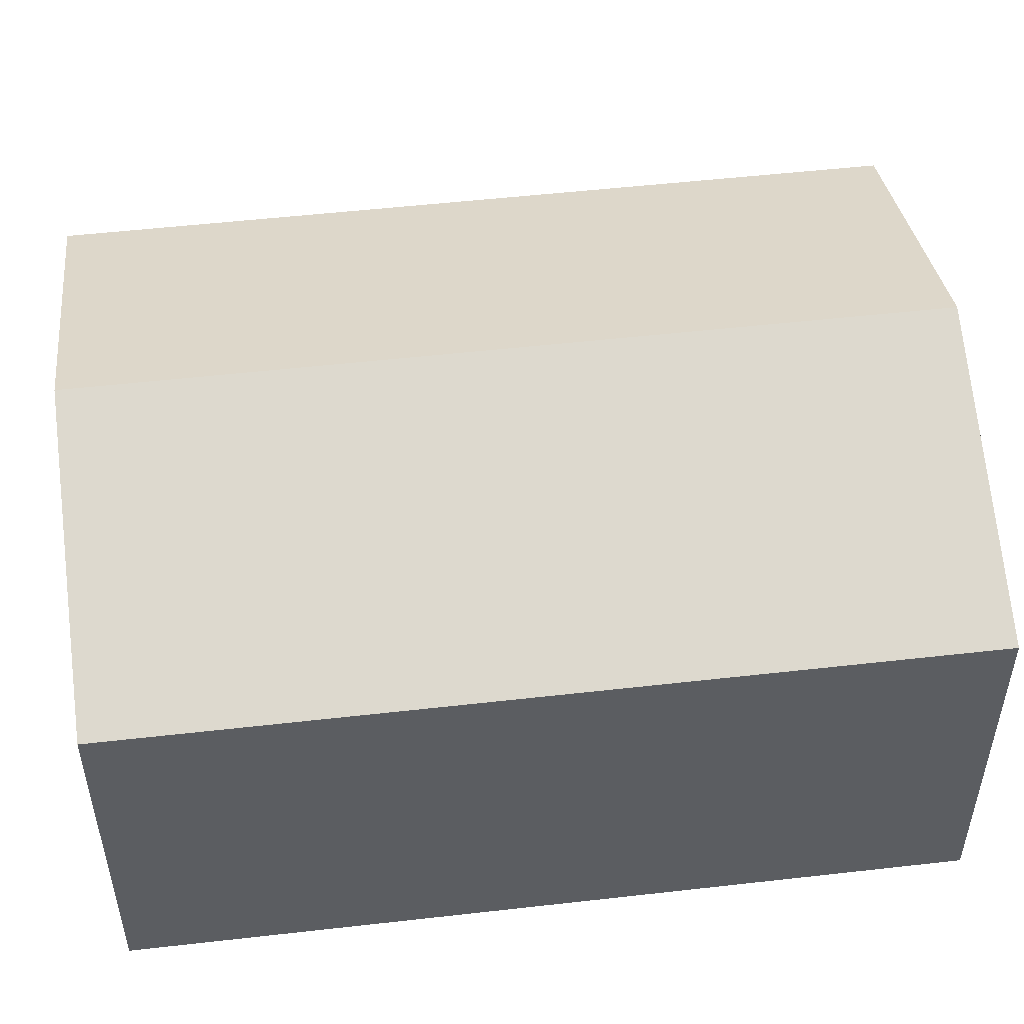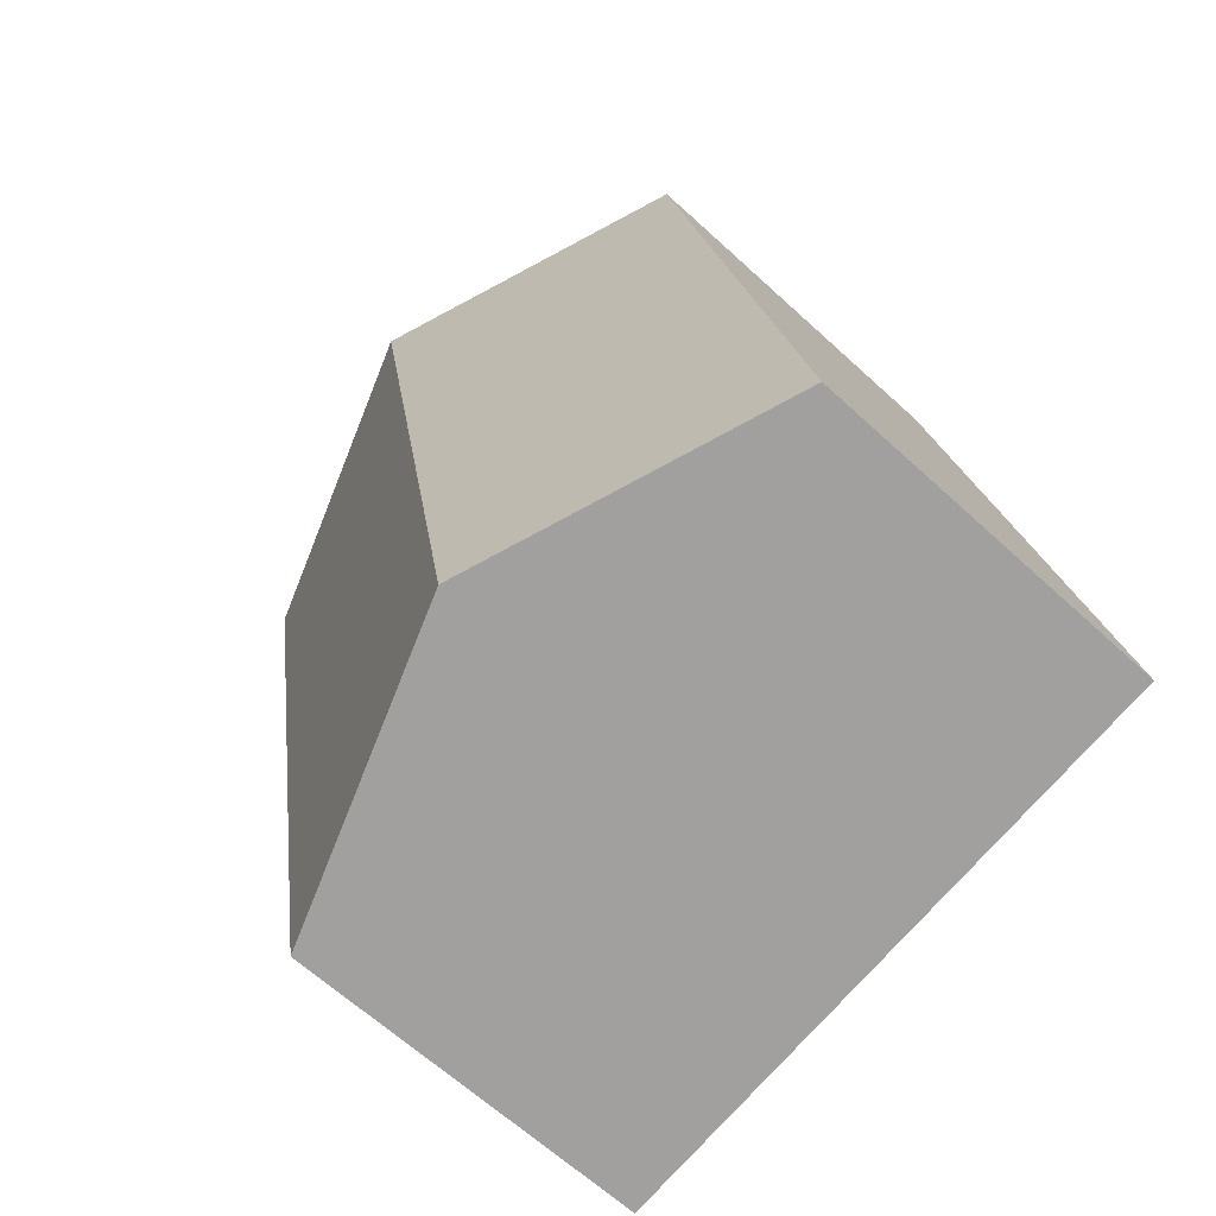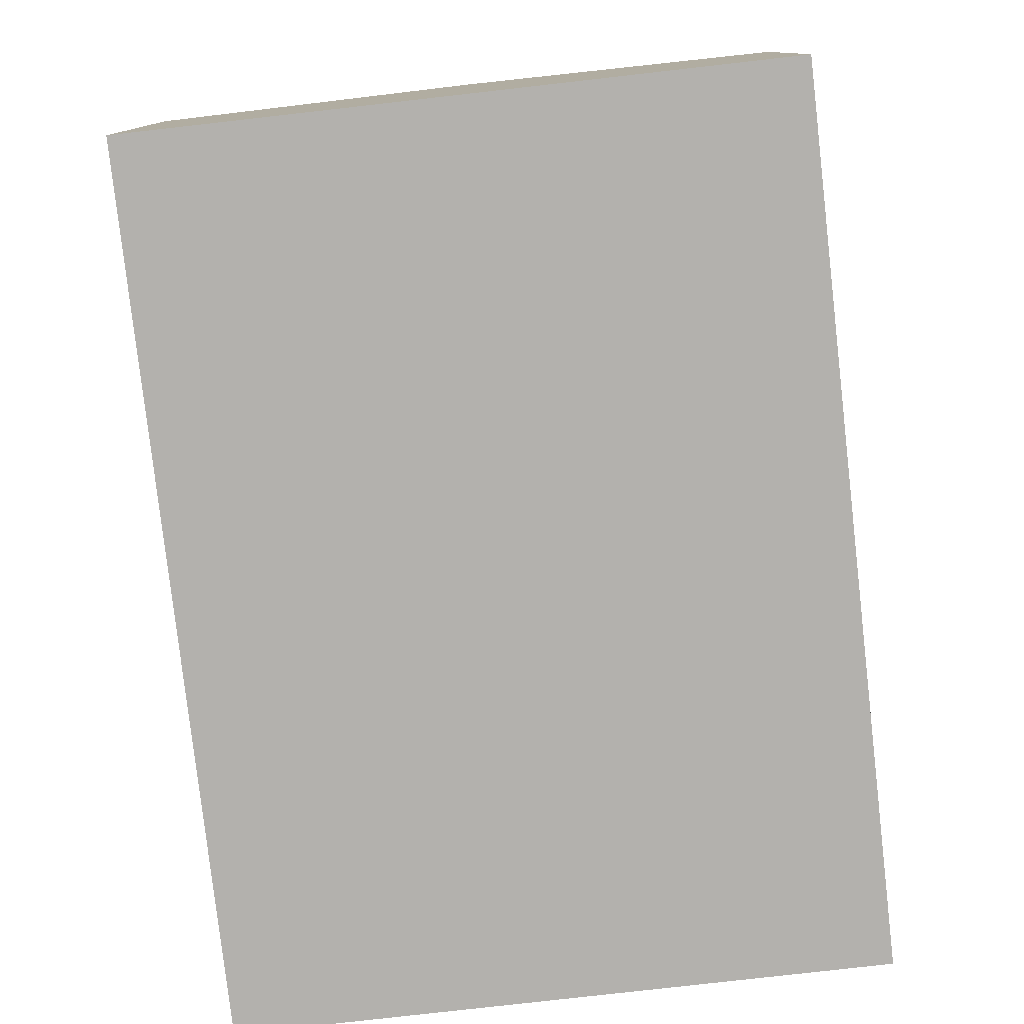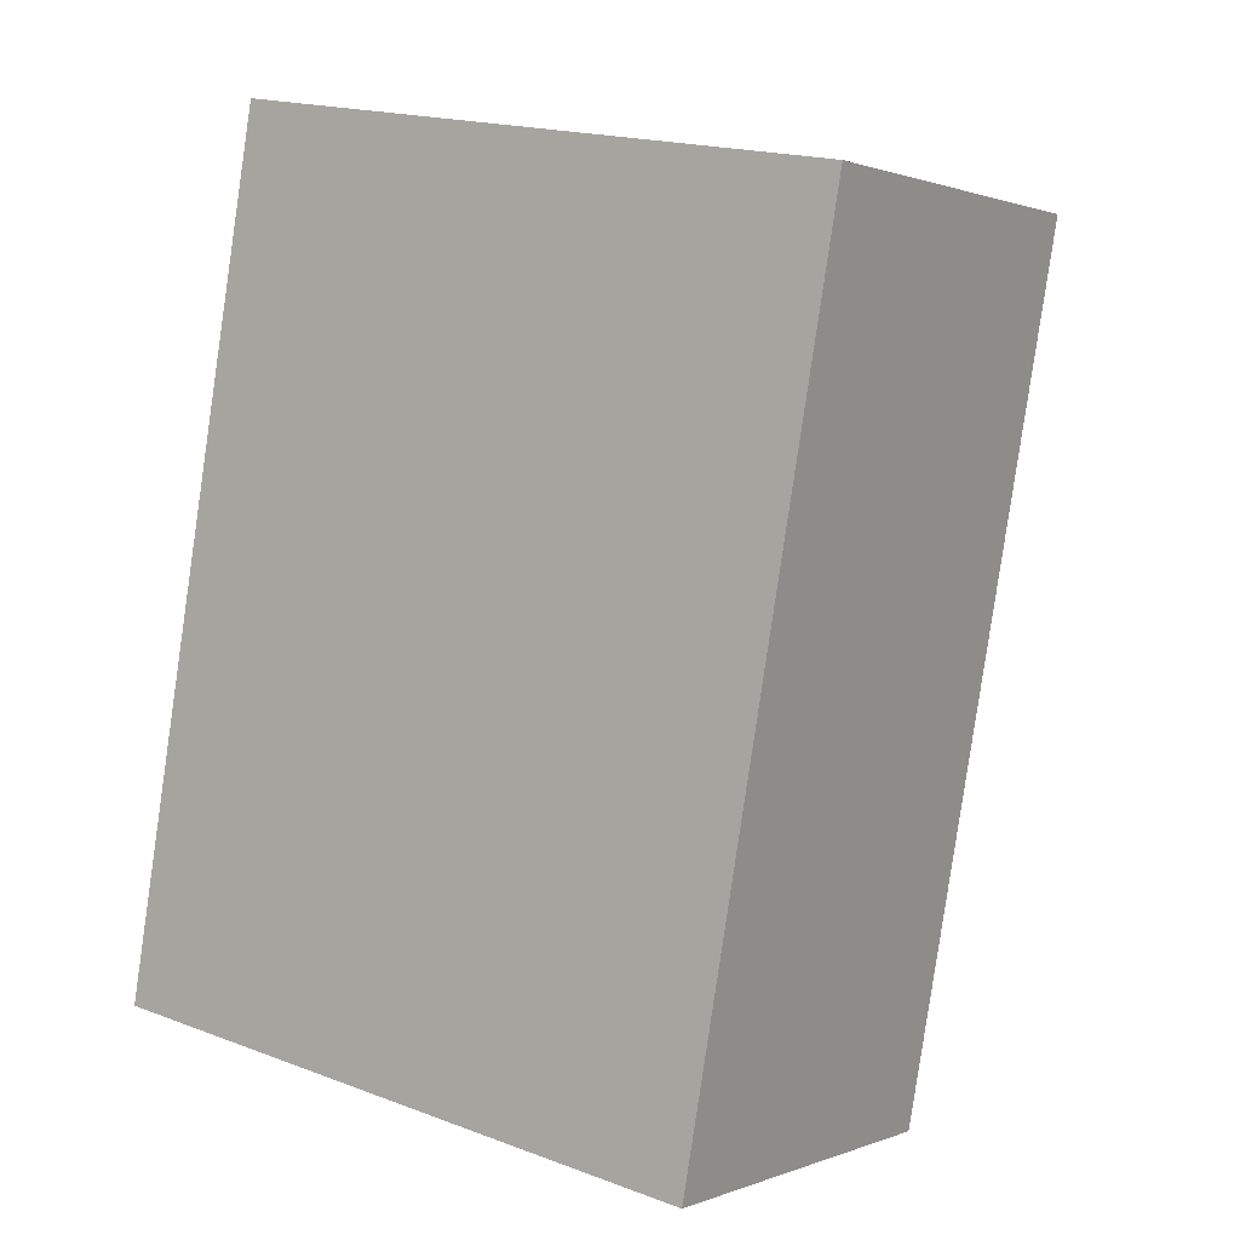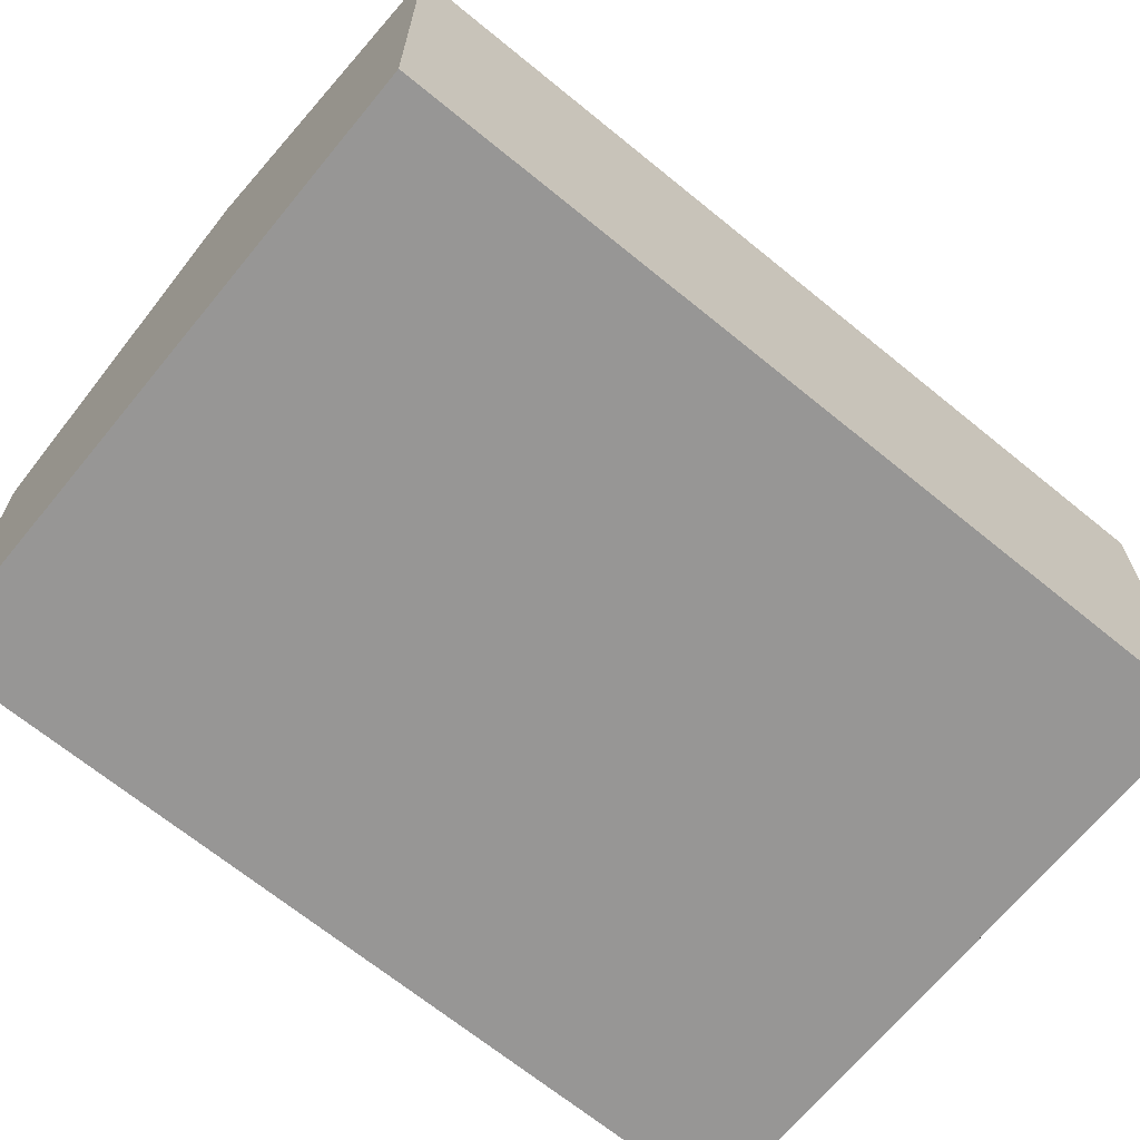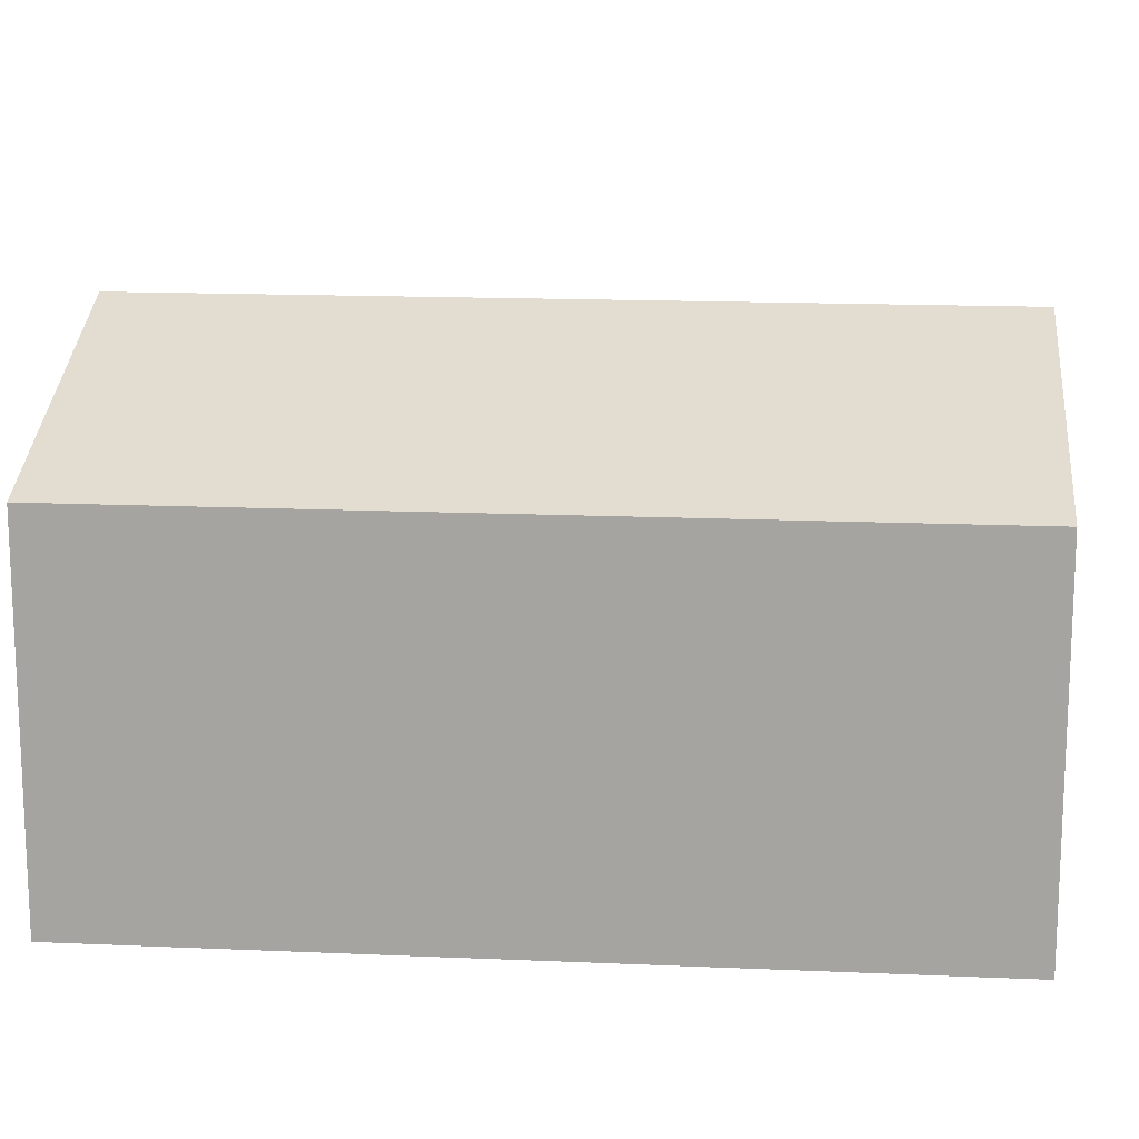
<metadata>
{"format":"obj","ext":"obj","renderer":"f3d","projection":"perspective","resolution":1024,"background":"white","views":[{"elev":52.0,"azim":-86.9,"up":"+Y"},{"elev":-64.0,"azim":-132.9,"up":"+Z"},{"elev":-79.3,"azim":-163.4,"up":"+Y"},{"elev":0.8,"azim":34.8,"up":"+Z"},{"elev":-67.8,"azim":-119.2,"up":"+Y"},{"elev":15.5,"azim":105.4,"up":"+Y"}]}
</metadata>
<code>
v  2.604 4.195 -0.465
v  6.467 3.209 6.124
v  5.208 3.209 -0.93
v  3.863 4.195 6.589
v  0 3.209 1.965e-16
v  1.259 3.209 7.054
v  5.208 5.695e-17 -0.93
v  2.604 2.847e-17 -0.465
v  0 0 0
v  1.259 -4.319e-16 7.054
v  3.863 -4.035e-16 6.589
v  6.467 -3.75e-16 6.124
g defaultobject
f 1 2 3
f 2 1 4
f 5 4 1
f 4 5 6
f 7 1 3
f 1 7 5
f 5 7 8
f 5 8 9
f 9 6 5
f 6 9 10
f 10 4 6
f 4 10 2
f 2 10 11
f 2 11 12
f 12 3 2
f 3 12 7
f 8 10 9
f 10 8 7
f 10 7 12
f 10 12 11

</code>
